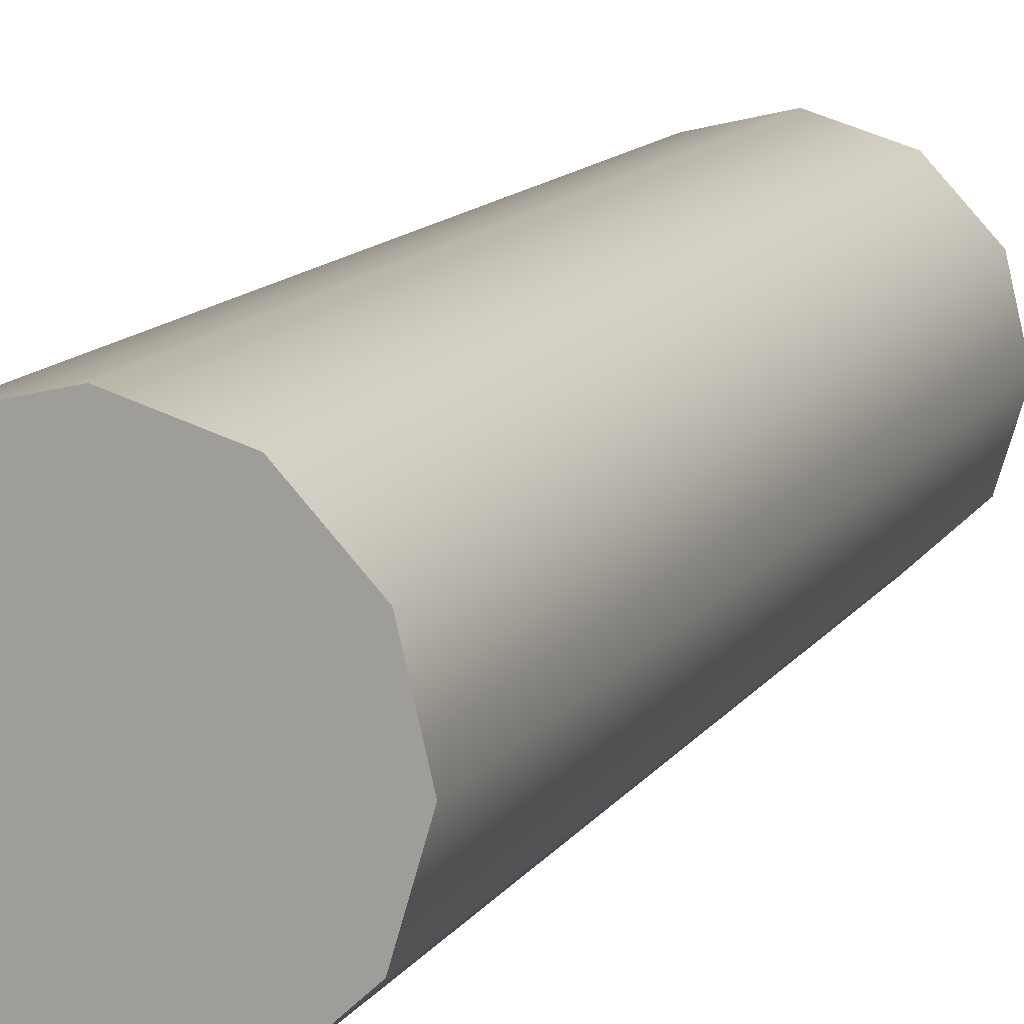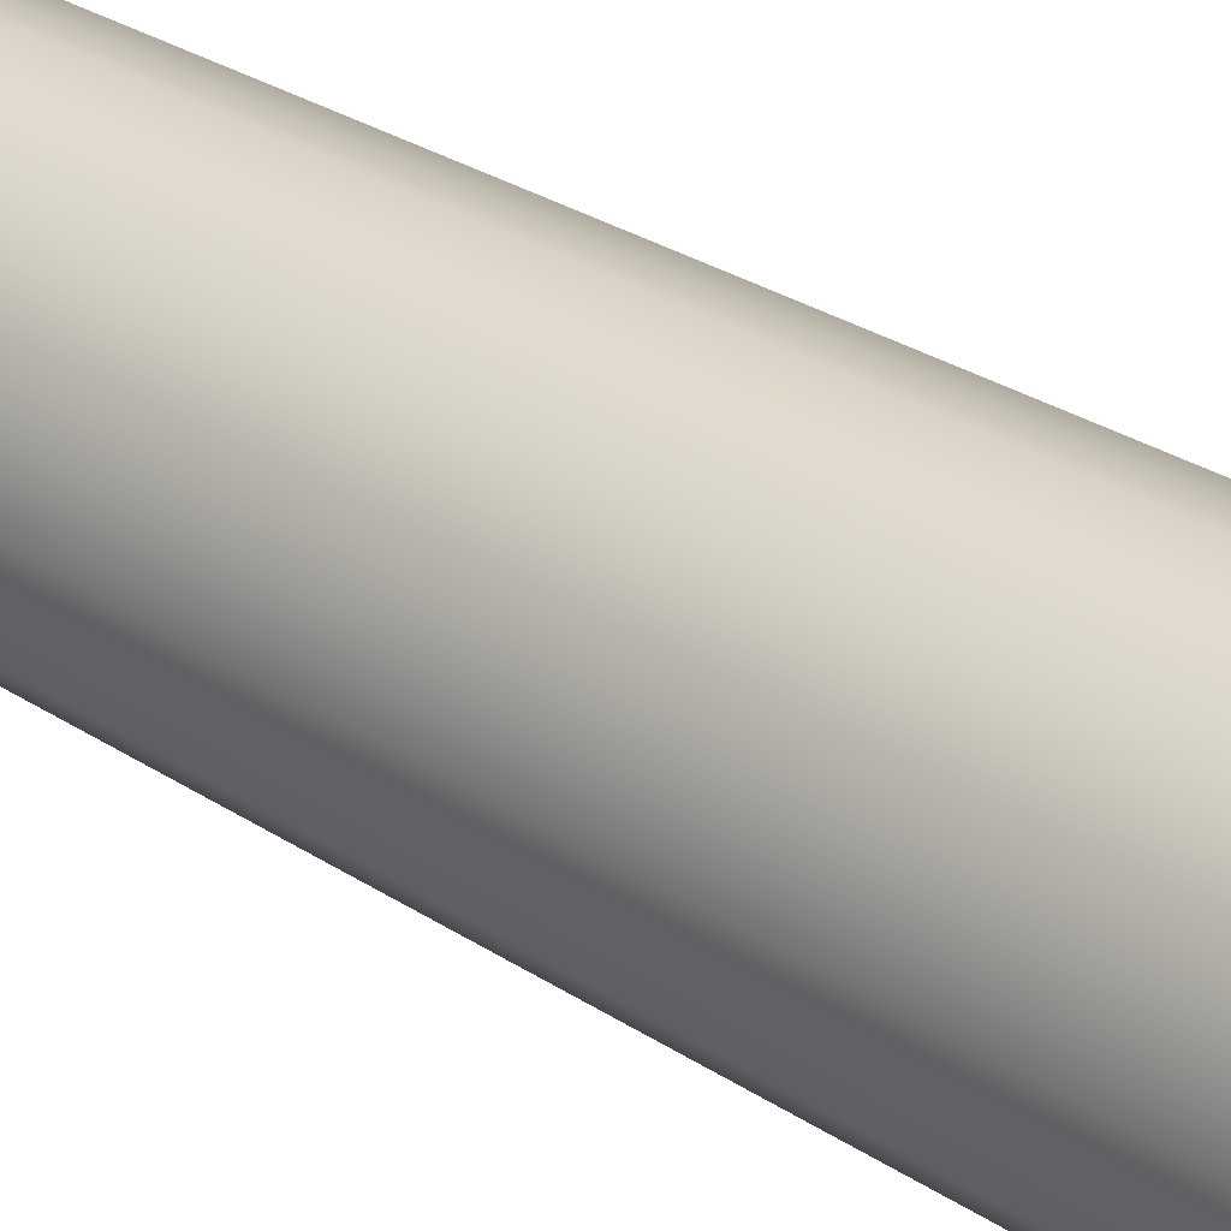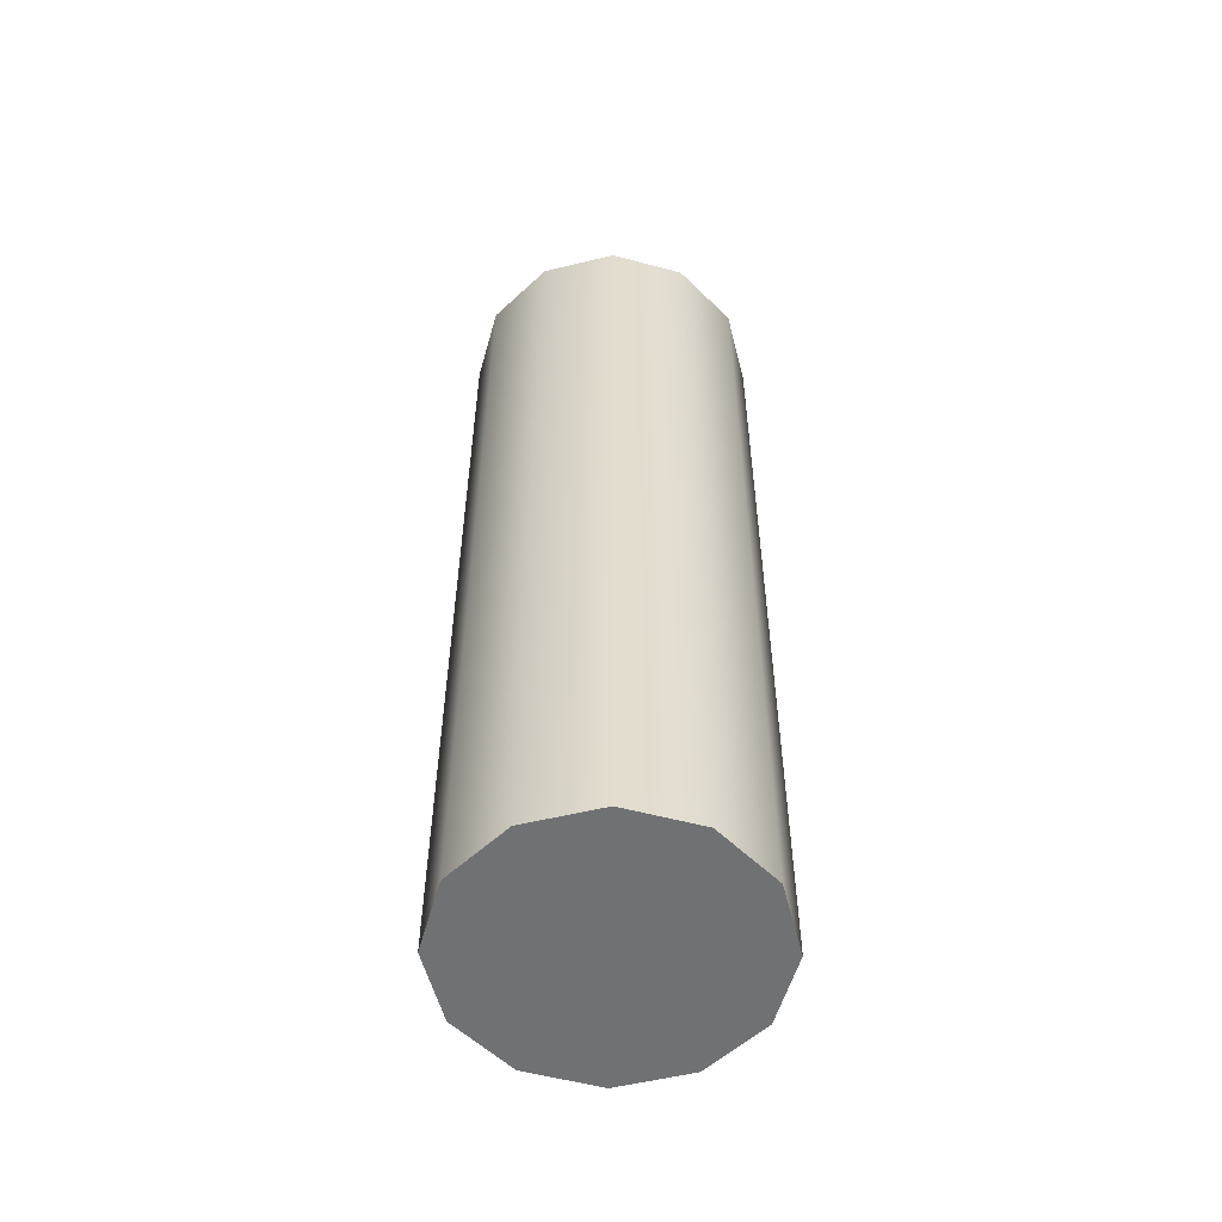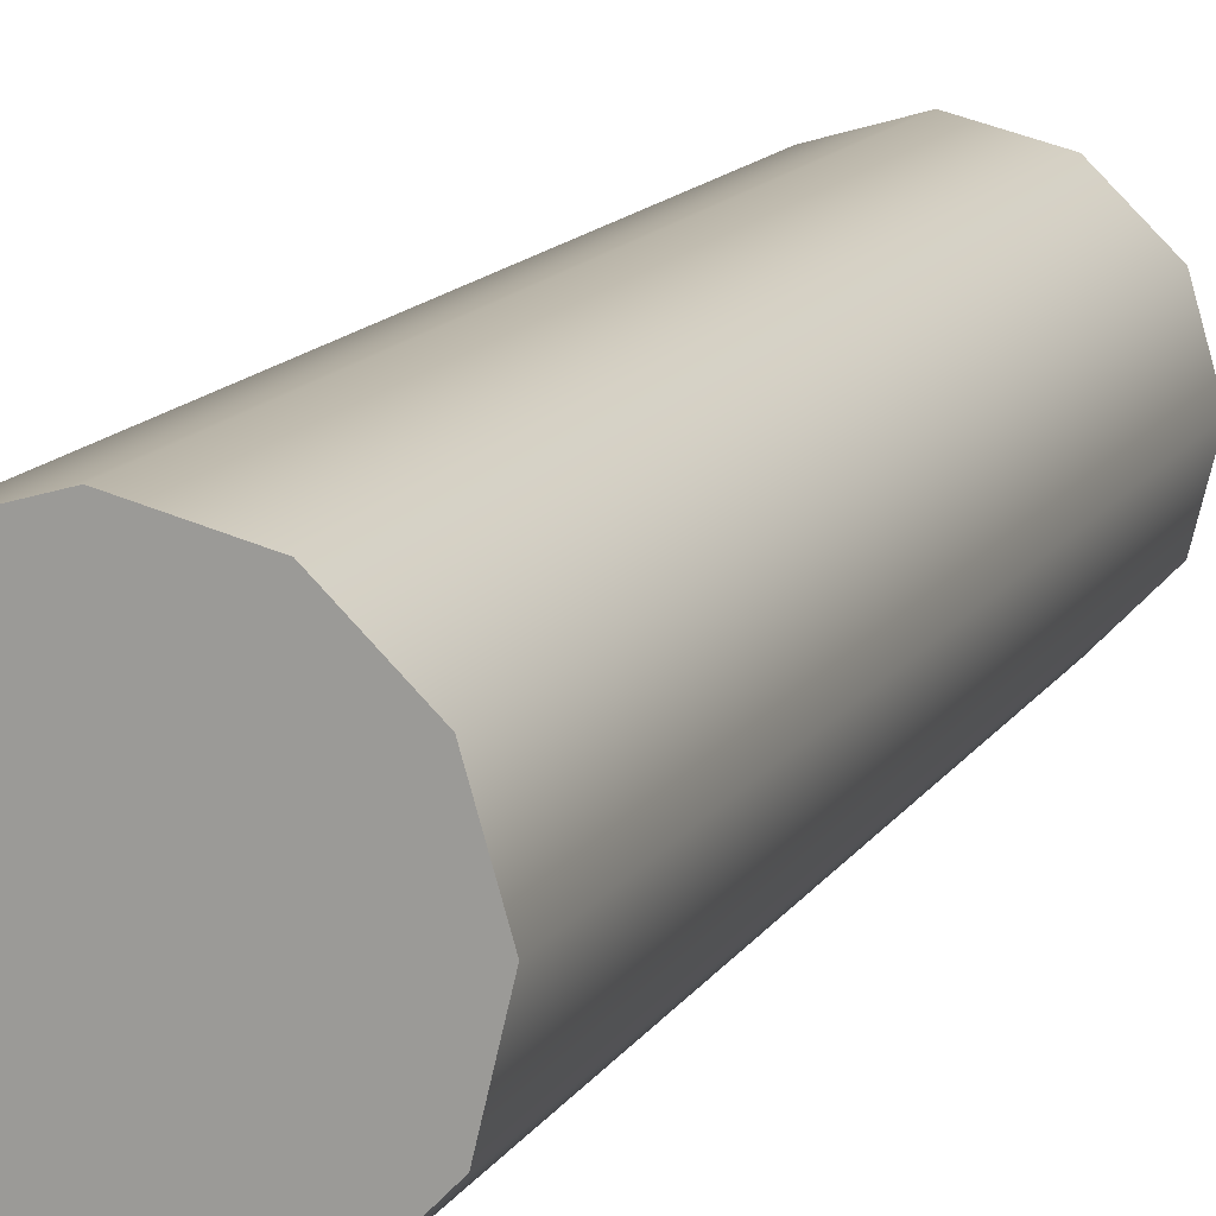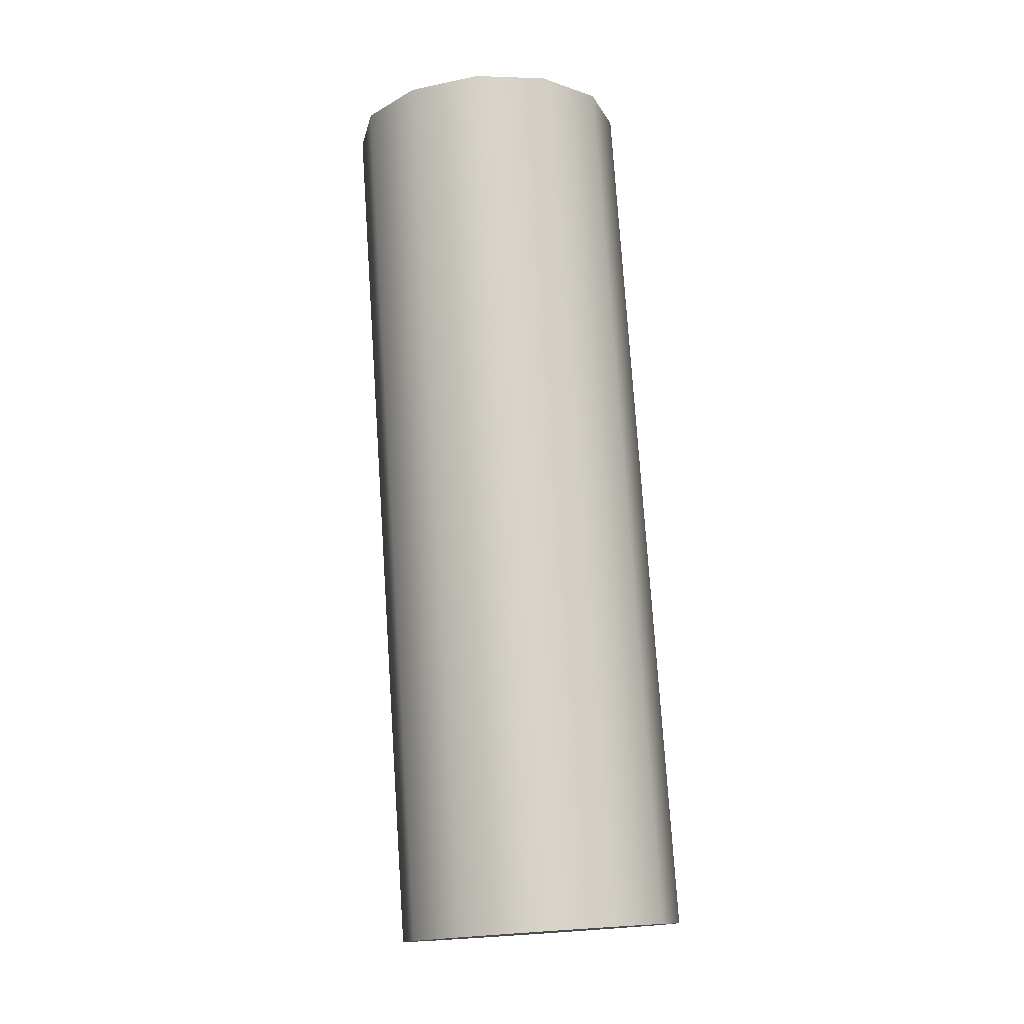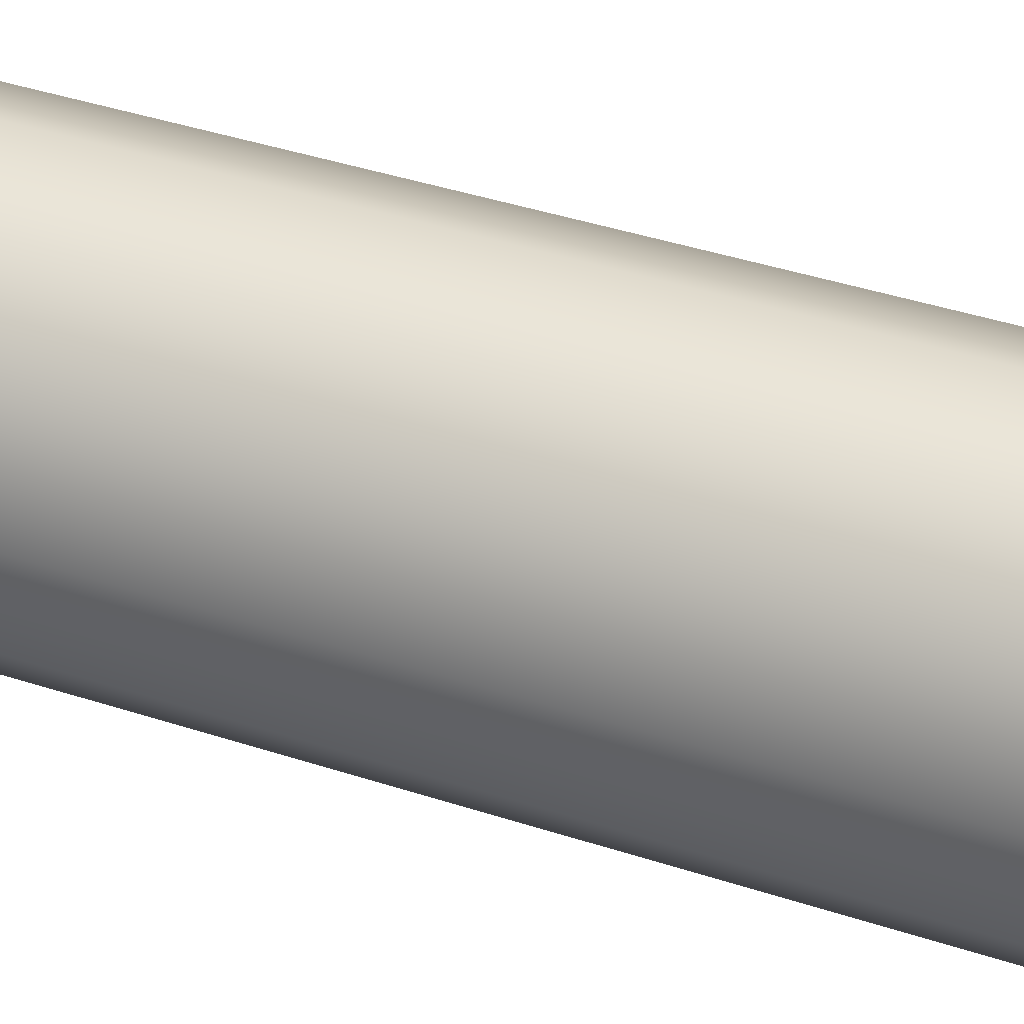
<metadata>
{"format":"obj","ext":"obj","renderer":"f3d","projection":"perspective","resolution":1024,"background":"white","views":[{"elev":16.7,"azim":-158.9,"up":"+Z"},{"elev":24.8,"azim":-47.0,"up":"+Z"},{"elev":-59.1,"azim":-0.7,"up":"+Y"},{"elev":9.8,"azim":21.1,"up":"+Z"},{"elev":-13.4,"azim":93.3,"up":"+Y"},{"elev":30.7,"azim":-68.5,"up":"+Z"}]}
</metadata>
<code>
o crank_arm_bottom
v 0.3 -0.292 -0.1697
v 0.36 -0.2931 -0.1537
v 0.4039 -0.296 -0.1099
v 0.42 -0.3 -0.05
v 0.4039 -0.304 0.009867
v 0.36 -0.3069 0.05369
v 0.3 -0.308 0.06973
v 0.24 -0.3069 0.05369
v 0.1961 -0.304 0.009867
v 0.18 -0.3 -0.05
v 0.1961 -0.296 -0.1099
v 0.24 -0.2931 -0.1537
v 0.3 -0.292 -0.1697
v 0.3 0.458 -0.1197
v 0.36 0.4569 -0.1037
v 0.4039 0.454 -0.05987
v 0.42 0.45 -5.273e-11
v 0.4039 0.446 0.05987
v 0.36 0.4431 0.1037
v 0.3 0.442 0.1197
v 0.24 0.4431 0.1037
v 0.1961 0.446 0.05987
v 0.18 0.45 -5.273e-11
v 0.1961 0.454 -0.05987
v 0.24 0.4569 -0.1037
v 0.3 0.458 -0.1197
v 0.3 -0.3 -0.05
v 0.3 -0.3 -0.05
v 0.3 -0.3 -0.05
v 0.3 -0.3 -0.05
v 0.3 -0.3 -0.05
v 0.3 -0.3 -0.05
v 0.3 -0.3 -0.05
v 0.3 -0.3 -0.05
v 0.3 -0.3 -0.05
v 0.3 -0.3 -0.05
v 0.3 -0.3 -0.05
v 0.3 -0.3 -0.05
v 0.3 -0.292 -0.1697
v 0.36 -0.2931 -0.1537
v 0.4039 -0.296 -0.1099
v 0.42 -0.3 -0.05
v 0.4039 -0.304 0.009867
v 0.36 -0.3069 0.05369
v 0.3 -0.308 0.06973
v 0.24 -0.3069 0.05369
v 0.1961 -0.304 0.009867
v 0.18 -0.3 -0.05
v 0.1961 -0.296 -0.1099
v 0.24 -0.2931 -0.1537
v 0.3 -0.292 -0.1697
v 0.3 0.45 -5.273e-11
v 0.3 0.45 -5.273e-11
v 0.3 0.45 -5.273e-11
v 0.3 0.45 -5.273e-11
v 0.3 0.45 -5.273e-11
v 0.3 0.45 -5.273e-11
v 0.3 0.45 -5.273e-11
v 0.3 0.45 -5.273e-11
v 0.3 0.45 -5.273e-11
v 0.3 0.45 -5.273e-11
v 0.3 0.45 -5.273e-11
v 0.3 0.45 -5.273e-11
v 0.3 0.458 -0.1197
v 0.36 0.4569 -0.1037
v 0.4039 0.454 -0.05987
v 0.42 0.45 -5.273e-11
v 0.4039 0.446 0.05987
v 0.36 0.4431 0.1037
v 0.3 0.442 0.1197
v 0.24 0.4431 0.1037
v 0.1961 0.446 0.05987
v 0.18 0.45 -5.273e-11
v 0.1961 0.454 -0.05987
v 0.24 0.4569 -0.1037
v 0.3 0.458 -0.1197
f 1 14 2
f 14 15 2
f 2 15 3
f 15 16 3
f 3 16 4
f 16 17 4
f 4 17 5
f 17 18 5
f 5 18 6
f 18 19 6
f 6 19 7
f 19 20 7
f 7 20 8
f 20 21 8
f 8 21 9
f 21 22 9
f 9 22 10
f 22 23 10
f 10 23 11
f 23 24 11
f 11 24 12
f 24 25 12
f 12 25 13
f 25 26 13
f 39 40 27
f 40 41 28
f 41 42 29
f 42 43 30
f 43 44 31
f 44 45 32
f 45 46 33
f 46 47 34
f 47 48 35
f 48 49 36
f 49 50 37
f 50 51 38
f 65 64 52
f 66 65 53
f 67 66 54
f 68 67 55
f 69 68 56
f 70 69 57
f 71 70 58
f 72 71 59
f 73 72 60
f 74 73 61
f 75 74 62
f 76 75 63

</code>
